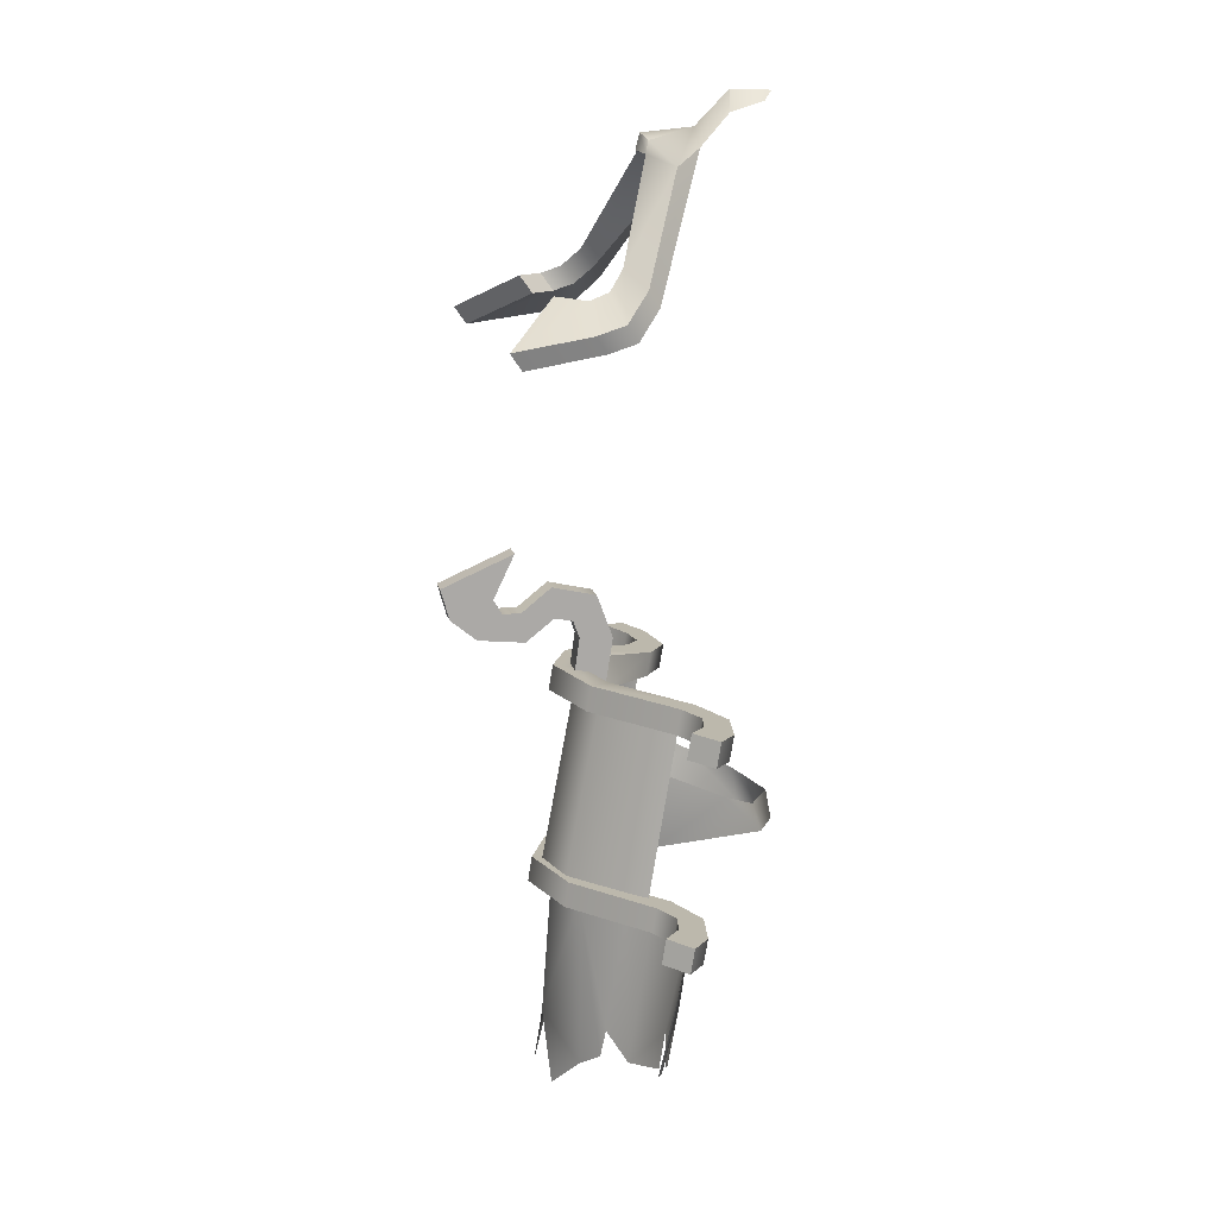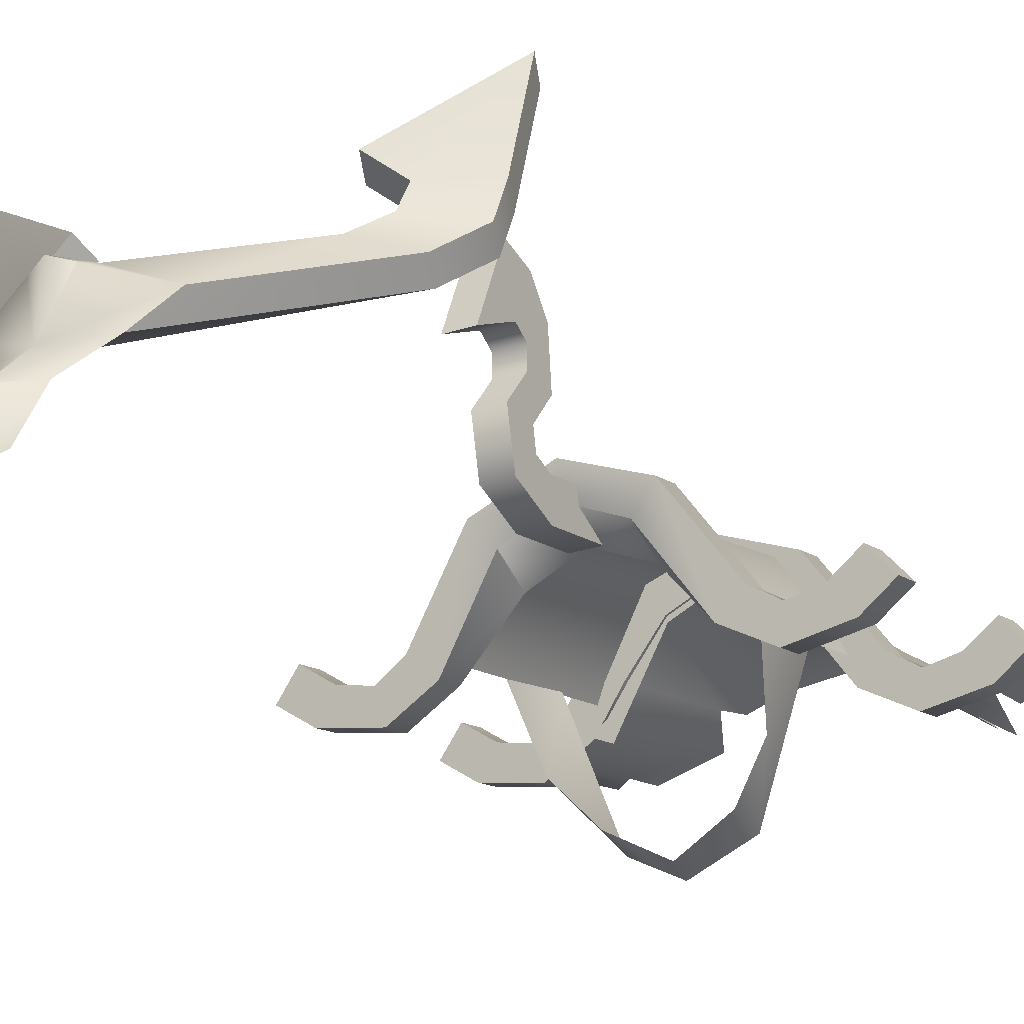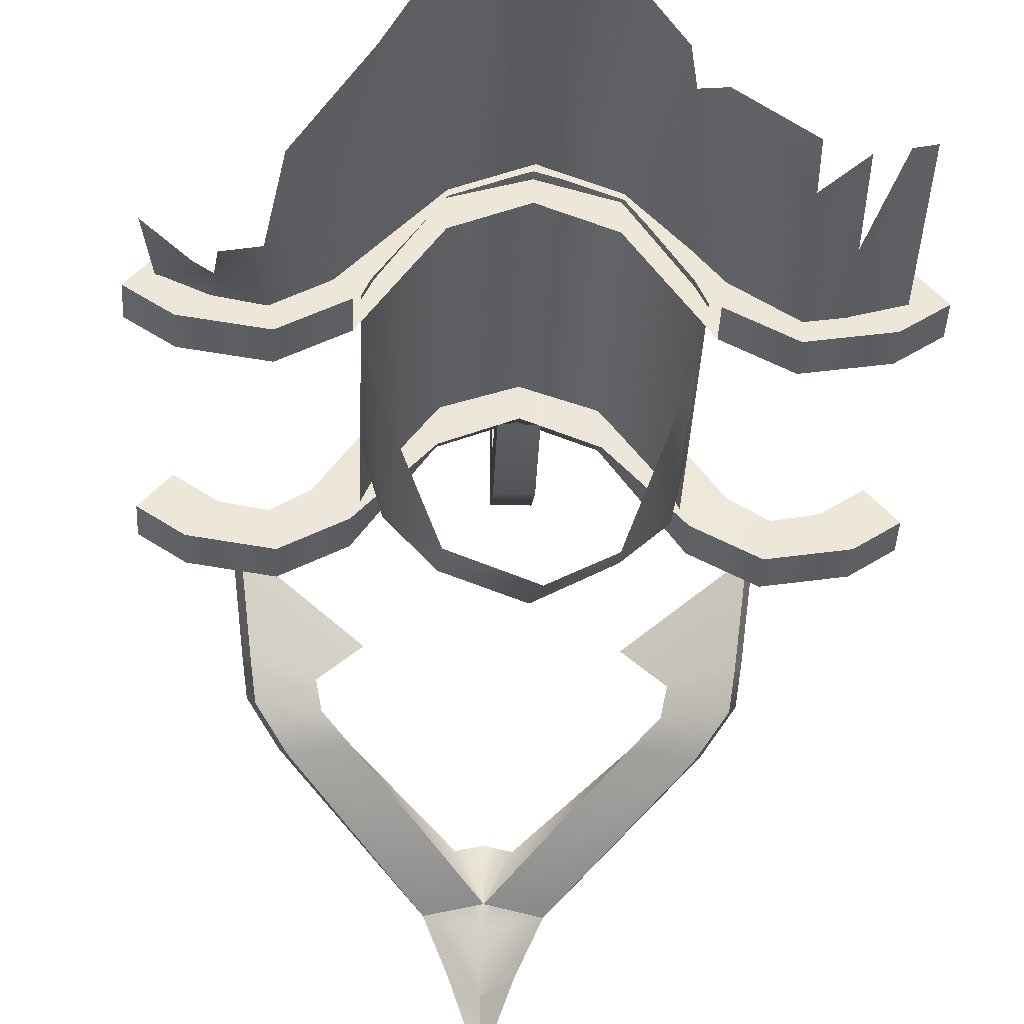
<metadata>
{"format":"obj","ext":"obj","renderer":"f3d","projection":"perspective","resolution":1024,"background":"white","views":[{"elev":14.4,"azim":-101.7,"up":"+Z"},{"elev":-23.1,"azim":30.4,"up":"+Y"},{"elev":-28.6,"azim":177.4,"up":"+Y"}]}
</metadata>
<code>
g dragon_lightning_armor
v 1.49e-08 1.108 2.561
v 0.07675 1.125 2.491
v 1.49e-08 1.396 2.429
v 0.219 1.326 2.333
v 1.49e-08 0.9708 2.556
v 0.02922 1.001 2.525
v 0.1395 1.236 2.387
v 1.49e-08 1.222 2.446
v 0.3356 1.52 2.04
v 0.4768 1.472 1.989
v 0.4168 1.641 1.955
v 0.5627 1.649 1.869
v 0.5933 1.91 1.83
v 0.3122 1.73 1.96
v 0.5494 1.553 1.897
v 0.403 1.575 1.979
v 0.05092 1.38 2.406
v 0.06703 1.391 2.365
v 1.49e-08 1.41 2.375
v 0.4556 1.432 1.932
v 0.3144 1.481 1.983
v 0.3818 1.535 1.921
v 0.5282 1.513 1.84
v 0.3956 1.602 1.898
v 0.291 1.69 1.903
v 0.5414 1.61 1.811
v 0.572 1.87 1.772
v 1.49e-08 1.251 2.345
v -0.07675 1.125 2.491
v -0.219 1.326 2.333
v -0.02922 1.001 2.525
v -0.1395 1.236 2.387
v -0.3356 1.52 2.04
v -0.4768 1.472 1.989
v -0.4168 1.641 1.955
v -0.5627 1.649 1.869
v -0.5933 1.91 1.83
v -0.3122 1.73 1.96
v -0.5494 1.553 1.897
v -0.403 1.575 1.979
v -0.05092 1.38 2.406
v -0.06703 1.391 2.365
v -0.4556 1.432 1.932
v -0.3144 1.481 1.983
v -0.3818 1.535 1.921
v -0.5282 1.513 1.84
v -0.3956 1.602 1.898
v -0.291 1.69 1.903
v -0.5414 1.61 1.811
v -0.572 1.87 1.772
v 6.543e-32 1.59 0.7003
v 0.1577 1.523 0.6892
v 6.574e-32 1.683 0.7158
v 0.2226 1.599 0.7018
v 6.586e-32 1.697 0.6312
v 0.2226 1.613 0.6172
v 6.531e-32 1.532 0.5854
v 0.1577 1.465 0.5742
v 0.3218 1.292 0.5637
v 0.3218 1.278 0.6482
v 0.3963 1.359 0.5747
v 0.3963 1.344 0.6593
v 0.4587 1.217 0.5511
v 0.4587 1.203 0.6357
v 0.4763 1.308 0.5663
v 0.4763 1.294 0.6509
v 0.6308 1.245 0.5559
v 0.6308 1.231 0.6404
v 0.5717 1.326 0.5694
v 0.5717 1.312 0.654
v 0.7254 1.31 0.5667
v 0.7254 1.296 0.6513
v 0.6601 1.387 0.5795
v 0.6601 1.373 0.6641
v 0.1604 1.675 0.01831
v 5.311e-33 1.727 0.02387
v 0.2815 1.375 0.5932
v 0.1511 1.558 0.6194
v 6.556e-32 1.613 0.627
v 0.2861 1.476 -0.01202
v 0.3041 1.326 0.5897
v 0.3087 1.427 -0.01548
v 5.125e-33 1.666 0.0345
v 0.1577 1.599 0.02336
v 3.725e-09 1.758 0.04996
v 0.2226 1.675 0.03602
v 5.435e-33 1.772 -0.03462
v 0.2226 1.689 -0.04856
v 5.144e-33 1.68 -0.05009
v 0.1577 1.613 -0.06123
v 0.3218 1.367 -0.1021
v 0.3218 1.353 -0.01755
v 0.3963 1.434 -0.09107
v 0.3963 1.42 -0.006483
v 0.4587 1.292 -0.1147
v 0.4587 1.278 -0.03013
v 0.4763 1.383 -0.09952
v 0.4763 1.369 -0.01493
v 0.6308 1.321 -0.1099
v 0.6308 1.307 -0.02536
v 0.5717 1.402 -0.09641
v 0.5717 1.388 -0.01182
v 0.7254 1.386 -0.09909
v 0.7254 1.372 -0.0145
v 0.6601 1.463 -0.08626
v 0.6601 1.449 -0.001676
v 0.04169 1.489 0.8085
v 0.04169 1.601 0.8132
v 0.04169 1.62 0.6838
v 0.04169 1.523 0.5938
v 0.04169 1.543 0.9545
v 0.04169 1.622 0.8713
v 0.04169 1.693 0.9882
v 0.04169 1.684 0.8832
v 0.04169 1.794 0.9067
v 0.04169 1.78 0.8071
v 0.04169 1.855 0.9068
v 0.04169 1.939 0.8226
v 0.04169 1.813 1.105
v 0.04169 2.056 0.9994
v 0.04169 1.885 0.9547
v 0.04169 2.027 0.8938
v -0.1577 1.627 -0.05132
v 0.1577 1.627 -0.05132
v -0.1576 1.629 -0.6443
v 0.2892 1.567 -0.5777
v -0.02998 1.702 -0.7669
v 5.191e-33 1.694 -0.04018
v -0.6513 1.382 -0.09223
v -0.6564 1.47 -0.4697
v 0.6686 1.414 -0.08462
v 0.6881 1.396 -0.2959
v -0.2303 1.572 -0.5904
v -0.2755 1.494 -0.0682
v -0.2933 1.489 -0.592
v -0.2487 1.556 -0.4907
v 0.05456 1.748 -0.7195
v 0.01236 1.726 -0.5157
v 0.2045 1.645 -0.6759
v 0.1163 1.69 -0.5561
v 0.4744 1.348 -0.2928
v 0.4369 1.391 -0.5166
v 0.4689 1.346 -0.09571
v 0.3567 1.409 -0.08882
v 0.5721 1.368 -0.097
v 0.5617 1.36 -0.1839
v 0.5965 1.34 -0.254
v 0.5491 1.303 -0.3429
v -0.3352 1.421 -0.08442
v -0.4486 1.42 -0.5473
v -0.4609 1.335 -0.09033
v -0.5356 1.416 -0.5148
v -0.5431 1.348 -0.08628
v -0.4532 1.401 -0.4177
v -0.6065 1.448 -0.4884
v -0.5379 1.392 -0.3825
v -0.5396 1.375 -0.2865
v -0.0202 0.9349 0.1349
v 0.1572 1.008 0.1421
v 3.48e-12 0.9484 0.2312
v 0.162 1.027 0.2632
v 0.3028 1.355 0.4044
v 0.2618 1.157 0.3067
v 0.301 1.401 0.1666
v -0.1572 1.008 0.1421
v -0.162 1.039 0.243
v -0.3028 1.355 0.4044
v -0.2618 1.157 0.3067
v -0.301 1.401 0.1666
v -0.1577 1.523 0.6892
v -0.2226 1.599 0.7018
v -0.2226 1.613 0.6172
v -0.1577 1.465 0.5742
v -0.3218 1.292 0.5637
v -0.3218 1.278 0.6482
v -0.3963 1.359 0.5747
v -0.3963 1.344 0.6593
v -0.4587 1.217 0.5511
v -0.4587 1.203 0.6357
v -0.4763 1.308 0.5663
v -0.4763 1.294 0.6509
v -0.6308 1.245 0.5559
v -0.6308 1.231 0.6404
v -0.5717 1.326 0.5694
v -0.5717 1.312 0.654
v -0.7254 1.31 0.5667
v -0.7254 1.296 0.6513
v -0.6601 1.387 0.5795
v -0.6601 1.373 0.6641
v -0.1604 1.675 0.01831
v -0.2815 1.375 0.5932
v -0.1511 1.558 0.6194
v -0.2861 1.476 -0.01202
v -0.3041 1.326 0.5897
v -0.3087 1.427 -0.01548
v -0.1577 1.599 0.02336
v -0.2226 1.675 0.03602
v -0.2226 1.689 -0.04856
v -0.1577 1.613 -0.06123
v -0.3218 1.367 -0.1021
v -0.3218 1.353 -0.01755
v -0.3963 1.434 -0.09107
v -0.3963 1.42 -0.006483
v -0.4587 1.292 -0.1147
v -0.4587 1.278 -0.03013
v -0.4763 1.383 -0.09952
v -0.4763 1.369 -0.01493
v -0.6308 1.321 -0.1099
v -0.6308 1.307 -0.02536
v -0.5717 1.402 -0.09641
v -0.5717 1.388 -0.01182
v -0.7254 1.386 -0.09909
v -0.7254 1.372 -0.0145
v -0.6601 1.463 -0.08626
v -0.6601 1.449 -0.001676
v -0.04169 1.489 0.8085
v -0.04169 1.601 0.8132
v -0.04169 1.62 0.6838
v -0.04169 1.523 0.5938
v -0.04169 1.543 0.9545
v -0.04169 1.622 0.8713
v -0.04169 1.693 0.9882
v -0.04169 1.684 0.8832
v -0.04169 1.794 0.9067
v -0.04169 1.78 0.8071
v -0.04169 1.855 0.9068
v -0.04169 1.939 0.8226
v -0.04169 1.813 1.105
v -0.04169 2.056 0.9994
v -0.04169 1.885 0.9547
v -0.04169 2.027 0.8938
v 0.3056 1.359 0.389
v 0.283 1.408 0.3925
v 0.1542 1.597 0.4197
v 4.558e-32 1.651 0.427
v -0.1542 1.597 0.4197
v -0.283 1.408 0.3925
v -0.3056 1.359 0.389
v 0.07675 1.125 2.491
v 1.49e-08 1.108 2.561
v 1.49e-08 1.222 2.446
v 0.05092 1.38 2.406
v 0.1395 1.236 2.387
v 0.05092 1.38 2.406
v 1.49e-08 1.396 2.429
v 0.219 1.326 2.333
v 0.05092 1.38 2.406
v 0.4768 1.472 1.989
v 0.1395 1.236 2.387
v 0.219 1.326 2.333
v 0.3356 1.52 2.04
v 0.403 1.575 1.979
v 0.5494 1.553 1.897
v 0.4168 1.641 1.955
v 0.3122 1.73 1.96
v 0.5933 1.91 1.83
v 0.5627 1.649 1.869
v 0.3122 1.73 1.96
v 0.291 1.69 1.903
v 0.572 1.87 1.772
v 0.5933 1.91 1.83
v 0.3956 1.602 1.898
v 0.4168 1.641 1.955
v 0.06703 1.391 2.365
v 0.572 1.87 1.772
v 0.291 1.69 1.903
v 0.3956 1.602 1.898
v 0.5414 1.61 1.811
v 0.3818 1.535 1.921
v 0.5282 1.513 1.84
v 0.3144 1.481 1.983
v 0.4556 1.432 1.932
v 1.49e-08 1.251 2.345
v 0.1395 1.236 2.387
v 1.49e-08 1.41 2.375
v 1.49e-08 1.251 2.345
v 1.49e-08 1.108 2.561
v 1.49e-08 1.222 2.446
v -0.07675 1.125 2.491
v 1.49e-08 1.108 2.561
v 1.49e-08 0.9708 2.556
v 1.49e-08 1.222 2.446
v 1.49e-08 1.396 2.429
v -0.1395 1.236 2.387
v -0.05092 1.38 2.406
v -0.05092 1.38 2.406
v -0.219 1.326 2.333
v -0.05092 1.38 2.406
v -0.4768 1.472 1.989
v -0.219 1.326 2.333
v -0.1395 1.236 2.387
v -0.3356 1.52 2.04
v -0.403 1.575 1.979
v -0.5494 1.553 1.897
v -0.4168 1.641 1.955
v -0.3122 1.73 1.96
v -0.5933 1.91 1.83
v -0.5627 1.649 1.869
v -0.3122 1.73 1.96
v -0.5933 1.91 1.83
v -0.572 1.87 1.772
v -0.291 1.69 1.903
v -0.4168 1.641 1.955
v -0.3956 1.602 1.898
v -0.06703 1.391 2.365
v 1.49e-08 1.251 2.345
v -0.572 1.87 1.772
v -0.5414 1.61 1.811
v -0.3956 1.602 1.898
v -0.291 1.69 1.903
v -0.5282 1.513 1.84
v -0.3818 1.535 1.921
v -0.3144 1.481 1.983
v -0.4556 1.432 1.932
v -0.1395 1.236 2.387
v 1.49e-08 1.251 2.345
v 6.574e-32 1.683 0.7158
v 0.2226 1.599 0.7018
v 6.586e-32 1.697 0.6312
v 0.2226 1.613 0.6172
v 0.3963 1.359 0.5747
v 0.3963 1.344 0.6593
v 0.3218 1.278 0.6482
v 0.3218 1.292 0.5637
v 0.4587 1.217 0.5511
v 0.4763 1.308 0.5663
v 0.4763 1.294 0.6509
v 0.4587 1.203 0.6357
v 0.6308 1.245 0.5559
v 0.5717 1.326 0.5694
v 0.5717 1.312 0.654
v 0.6308 1.231 0.6404
v 0.7254 1.296 0.6513
v 0.7254 1.31 0.5667
v 0.7254 1.31 0.5667
v 0.6601 1.387 0.5795
v 0.6601 1.387 0.5795
v 0.6601 1.373 0.6641
v 0.6601 1.373 0.6641
v 0.7254 1.296 0.6513
v 0.1577 1.465 0.5742
v 0.1577 1.523 0.6892
v 0.3218 1.278 0.6482
v 0.3218 1.292 0.5637
v 0.1577 1.523 0.6892
v 0.1577 1.465 0.5742
v 6.531e-32 1.532 0.5854
v 6.543e-32 1.59 0.7003
v 0.283 1.408 0.3925
v 0.2815 1.375 0.5932
v 3.725e-09 1.758 0.04996
v 0.2226 1.675 0.03602
v 5.435e-33 1.772 -0.03462
v 0.2226 1.689 -0.04856
v 0.3963 1.434 -0.09107
v 0.3963 1.42 -0.006483
v 0.3218 1.353 -0.01755
v 0.3218 1.367 -0.1021
v 0.4587 1.292 -0.1147
v 0.4763 1.383 -0.09952
v 0.4763 1.369 -0.01493
v 0.4587 1.278 -0.03013
v 0.6308 1.321 -0.1099
v 0.5717 1.402 -0.09641
v 0.5717 1.388 -0.01182
v 0.6308 1.307 -0.02536
v 0.7254 1.372 -0.0145
v 0.7254 1.386 -0.09909
v 0.7254 1.386 -0.09909
v 0.6601 1.463 -0.08626
v 0.6601 1.463 -0.08626
v 0.6601 1.449 -0.001676
v 0.6601 1.449 -0.001676
v 0.7254 1.372 -0.0145
v 0.04169 1.622 0.8713
v 0.04169 1.601 0.8132
v 0.04169 1.684 0.8832
v 0.04169 1.78 0.8071
v 0.04169 1.939 0.8226
v 0.04169 2.056 0.9994
v 0.04169 2.027 0.8938
v -0.2226 1.599 0.7018
v -0.2226 1.613 0.6172
v -0.3963 1.359 0.5747
v -0.3963 1.344 0.6593
v -0.3218 1.278 0.6482
v -0.3218 1.292 0.5637
v -0.4587 1.217 0.5511
v -0.4763 1.308 0.5663
v -0.4587 1.203 0.6357
v -0.4763 1.294 0.6509
v -0.6308 1.245 0.5559
v -0.5717 1.326 0.5694
v -0.6308 1.231 0.6404
v -0.5717 1.312 0.654
v -0.7254 1.31 0.5667
v -0.7254 1.296 0.6513
v -0.6601 1.387 0.5795
v -0.7254 1.31 0.5667
v -0.6601 1.373 0.6641
v -0.6601 1.387 0.5795
v -0.7254 1.296 0.6513
v -0.6601 1.373 0.6641
v -0.1577 1.465 0.5742
v -0.3218 1.292 0.5637
v -0.3218 1.278 0.6482
v -0.1577 1.523 0.6892
v -0.1577 1.523 0.6892
v -0.1577 1.465 0.5742
v -0.283 1.408 0.3925
v -0.2815 1.375 0.5932
v -0.2226 1.675 0.03602
v -0.2226 1.689 -0.04856
v -0.3963 1.434 -0.09107
v -0.3963 1.42 -0.006483
v -0.3218 1.353 -0.01755
v -0.3218 1.367 -0.1021
v -0.4587 1.292 -0.1147
v -0.4763 1.383 -0.09952
v -0.4587 1.278 -0.03013
v -0.4763 1.369 -0.01493
v -0.6308 1.321 -0.1099
v -0.5717 1.402 -0.09641
v -0.6308 1.307 -0.02536
v -0.5717 1.388 -0.01182
v -0.7254 1.386 -0.09909
v -0.7254 1.372 -0.0145
v -0.6601 1.463 -0.08626
v -0.7254 1.386 -0.09909
v -0.6601 1.449 -0.001676
v -0.6601 1.463 -0.08626
v -0.7254 1.372 -0.0145
v -0.6601 1.449 -0.001676
v 0.04169 2.056 0.9994
v 0.04169 1.813 1.105
v -0.04169 2.056 0.9994
v 0.04169 1.62 0.6838
v 0.04169 1.489 0.8085
v 0.04169 1.523 0.5938
v -0.04169 1.489 0.8085
v -0.04169 1.523 0.5938
v -0.04169 1.62 0.6838
v -0.04169 1.601 0.8132
v 0.04169 1.543 0.9545
v -0.04169 1.622 0.8713
v -0.04169 1.543 0.9545
v 0.04169 1.693 0.9882
v -0.04169 1.684 0.8832
v -0.04169 1.693 0.9882
v 0.04169 1.794 0.9067
v -0.04169 1.78 0.8071
v -0.04169 1.794 0.9067
v 0.04169 1.855 0.9068
v -0.04169 1.939 0.8226
v -0.04169 1.855 0.9068
v 0.04169 1.885 0.9547
v -0.04169 1.885 0.9547
v -0.04169 2.027 0.8938
v -0.04169 2.056 0.9994
v -0.04169 1.813 1.105
v 0.04169 1.813 1.105
v -0.04169 1.813 1.105
v 0.2861 1.476 -0.01202
v -0.2861 1.476 -0.01202
g dragon_lightning_armor_0
f 17 3 241
f 4 242 241
f 243 4 241
f 283 41 282
f 30 284 282
f 285 30 282
f 7 8 1
f 2 7 1
f 5 6 239
f 240 5 239
f 13 14 11
f 12 13 11
f 12 11 16
f 15 12 16
f 15 16 9
f 10 15 9
f 246 10 9
f 18 246 9
f 247 246 18
f 245 244 18
f 19 245 18
f 245 19 42
f 286 245 42
f 287 288 42
f 287 42 33
f 34 287 33
f 39 34 33
f 40 39 33
f 36 39 40
f 35 36 40
f 37 36 35
f 38 37 35
f 250 249 248
f 249 20 248
f 248 20 253
f 20 23 253
f 253 23 257
f 23 26 257
f 257 26 256
f 26 27 256
f 25 24 254
f 255 25 254
f 260 259 258
f 261 260 258
f 263 262 252
f 262 22 252
f 252 22 251
f 22 21 251
f 251 21 264
f 21 28 264
f 276 275 264
f 275 316 305
f 306 44 305
f 44 292 305
f 44 45 292
f 45 293 292
f 45 304 293
f 304 303 293
f 267 266 265
f 268 267 265
f 269 267 268
f 270 269 268
f 269 270 271
f 270 272 271
f 273 271 272
f 274 273 272
f 273 315 314
f 313 273 314
f 314 311 313
f 311 312 313
f 312 311 308
f 309 312 308
f 309 308 307
f 310 309 307
f 32 29 277
f 278 32 277
f 281 280 279
f 31 281 279
f 291 290 289
f 43 291 289
f 43 289 294
f 46 43 294
f 46 294 298
f 49 46 298
f 49 298 297
f 50 49 297
f 48 296 295
f 47 48 295
f 301 300 299
f 302 301 299
f 73 74 72
f 71 73 72
f 324 63 323
f 63 64 323
f 63 67 64
f 67 68 64
f 67 334 68
f 334 333 68
f 336 335 329
f 69 336 329
f 69 329 325
f 65 69 325
f 65 325 59
f 61 65 59
f 61 59 58
f 320 61 58
f 320 58 319
f 58 57 319
f 57 173 319
f 173 383 319
f 176 383 173
f 174 176 173
f 180 176 174
f 388 180 174
f 184 180 388
f 392 184 388
f 398 184 392
f 399 398 392
f 338 337 330
f 70 338 330
f 70 330 326
f 66 70 326
f 66 326 321
f 62 66 321
f 62 321 56
f 318 62 56
f 318 56 317
f 56 55 317
f 55 172 317
f 172 382 317
f 177 382 172
f 384 177 172
f 181 177 384
f 389 181 384
f 185 181 389
f 393 185 389
f 400 185 393
f 401 400 393
f 340 339 331
f 332 340 331
f 332 331 327
f 328 332 327
f 328 327 322
f 60 328 322
f 60 322 54
f 52 60 54
f 52 54 51
f 54 53 51
f 53 171 51
f 171 170 51
f 175 170 171
f 385 175 171
f 390 175 385
f 391 390 385
f 394 390 391
f 395 394 391
f 402 394 395
f 403 402 395
f 343 342 341
f 344 343 341
f 347 346 345
f 348 347 345
f 347 348 408
f 409 347 408
f 350 81 349
f 81 232 349
f 349 232 80
f 232 82 80
f 105 106 104
f 103 105 104
f 358 95 357
f 95 96 357
f 95 99 96
f 99 100 96
f 99 368 100
f 368 367 100
f 370 369 363
f 101 370 363
f 101 363 359
f 97 101 359
f 97 359 91
f 93 97 91
f 93 91 90
f 354 93 90
f 354 90 353
f 90 89 353
f 89 199 353
f 199 413 353
f 202 413 199
f 200 202 199
f 206 202 200
f 418 206 200
f 210 206 418
f 422 210 418
f 428 210 422
f 429 428 422
f 372 371 364
f 102 372 364
f 102 364 360
f 98 102 360
f 98 360 355
f 94 98 355
f 94 355 88
f 352 94 88
f 352 88 351
f 88 87 351
f 87 198 351
f 198 412 351
f 203 412 198
f 414 203 198
f 207 203 414
f 419 207 414
f 211 207 419
f 423 211 419
f 430 211 423
f 431 430 423
f 374 373 365
f 366 374 365
f 366 365 361
f 362 366 361
f 362 361 356
f 92 362 356
f 92 356 86
f 84 92 86
f 84 86 83
f 86 85 83
f 85 197 83
f 197 196 83
f 201 196 197
f 415 201 197
f 420 201 415
f 421 420 415
f 424 420 421
f 425 424 421
f 432 424 425
f 433 432 425
f 110 109 107
f 109 108 107
f 108 112 107
f 112 111 107
f 112 114 111
f 114 113 111
f 114 116 113
f 116 115 113
f 116 118 115
f 118 117 115
f 118 122 117
f 122 121 117
f 122 120 121
f 120 119 121
f 231 229 380
f 381 231 380
f 227 231 381
f 379 227 381
f 225 227 379
f 378 225 379
f 223 225 378
f 377 223 378
f 221 223 377
f 375 221 377
f 217 221 375
f 376 217 375
f 217 376 437
f 218 217 437
f 141 146 148
f 146 141 143
f 145 146 143
f 143 141 144
f 131 146 145
f 147 146 131
f 147 131 132
f 141 142 144
f 144 142 124
f 142 126 124
f 126 140 124
f 126 139 140
f 124 140 128
f 140 138 128
f 140 137 138
f 128 138 123
f 138 125 123
f 138 127 125
f 125 133 123
f 133 136 123
f 136 134 123
f 136 135 134
f 135 149 134
f 135 154 149
f 135 150 154
f 154 151 149
f 154 157 151
f 154 152 157
f 152 156 157
f 157 153 151
f 157 155 153
f 155 129 153
f 155 130 129
f 164 162 163
f 164 163 159
f 163 161 159
f 158 159 161
f 160 158 161
f 158 160 166
f 165 158 166
f 166 168 165
f 168 169 165
f 167 169 168
f 188 186 187
f 189 188 187
f 178 387 386
f 179 178 386
f 182 178 179
f 183 182 179
f 396 182 183
f 397 396 183
f 406 405 404
f 407 406 404
f 194 411 410
f 238 194 410
f 238 410 464
f 195 238 464
f 214 212 213
f 215 214 213
f 204 417 416
f 205 204 416
f 208 204 205
f 209 208 205
f 426 208 209
f 427 426 209
f 228 435 434
f 436 228 434
f 219 439 438
f 216 219 438
f 216 438 444
f 220 216 444
f 220 444 447
f 222 220 447
f 222 447 450
f 224 222 450
f 224 450 453
f 226 224 453
f 226 453 456
f 230 226 456
f 230 456 461
f 462 230 461
f 442 441 440
f 443 442 440
f 445 443 440
f 446 445 440
f 448 445 446
f 449 448 446
f 451 448 449
f 452 451 449
f 454 451 452
f 455 454 452
f 458 454 455
f 457 458 455
f 459 458 457
f 460 459 457
f 233 463 75
f 234 233 75
f 77 233 234
f 78 77 234
f 78 234 79
f 234 75 235
f 234 235 79
f 75 76 235
f 235 236 79
f 235 76 236
f 236 192 79
f 191 192 236
f 76 190 236
f 237 191 236
f 237 236 190
f 193 237 190

</code>
